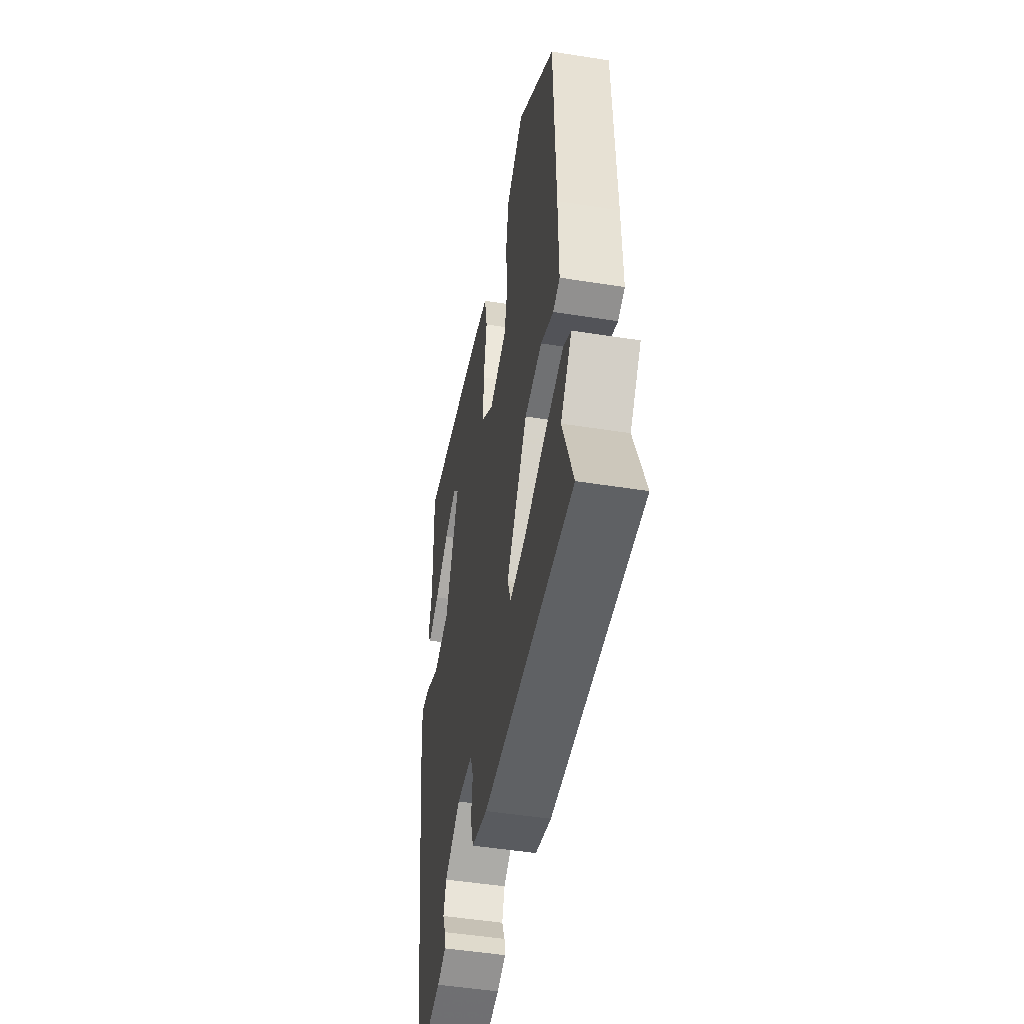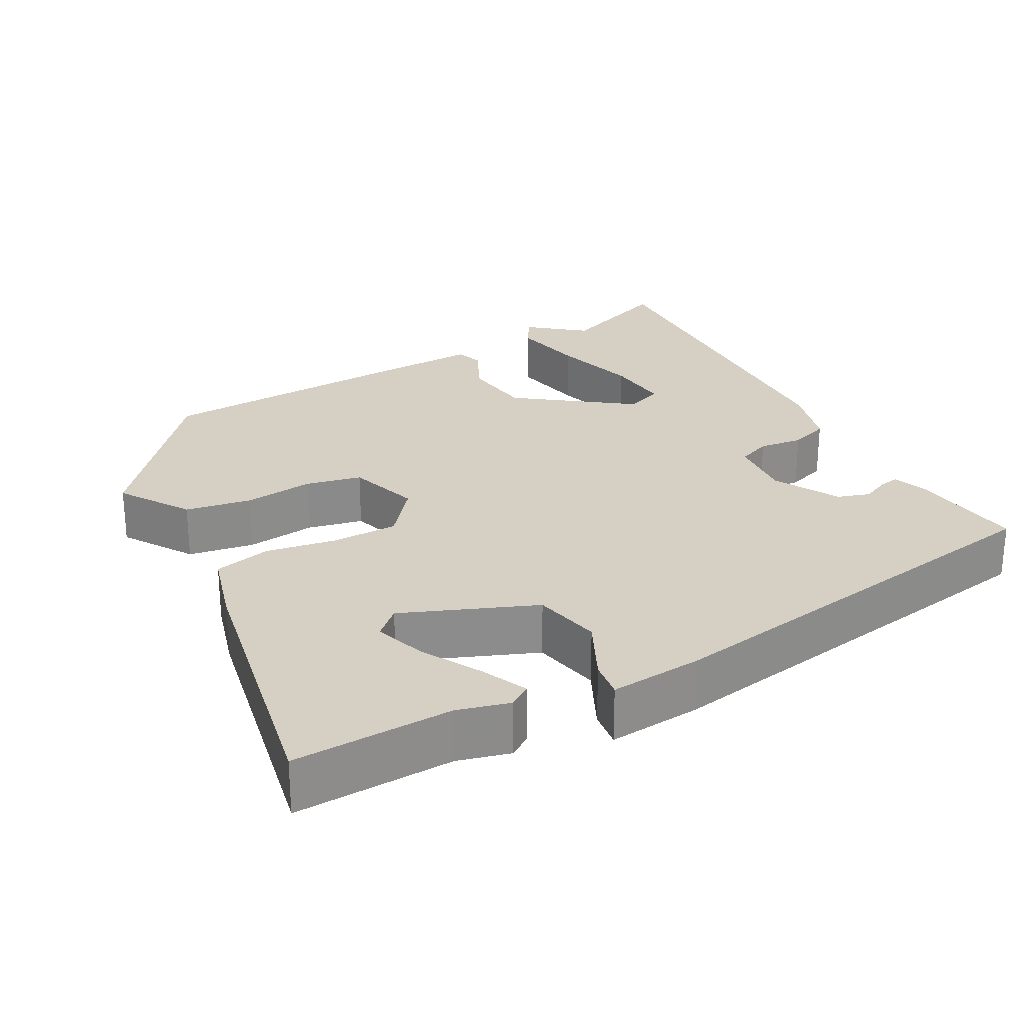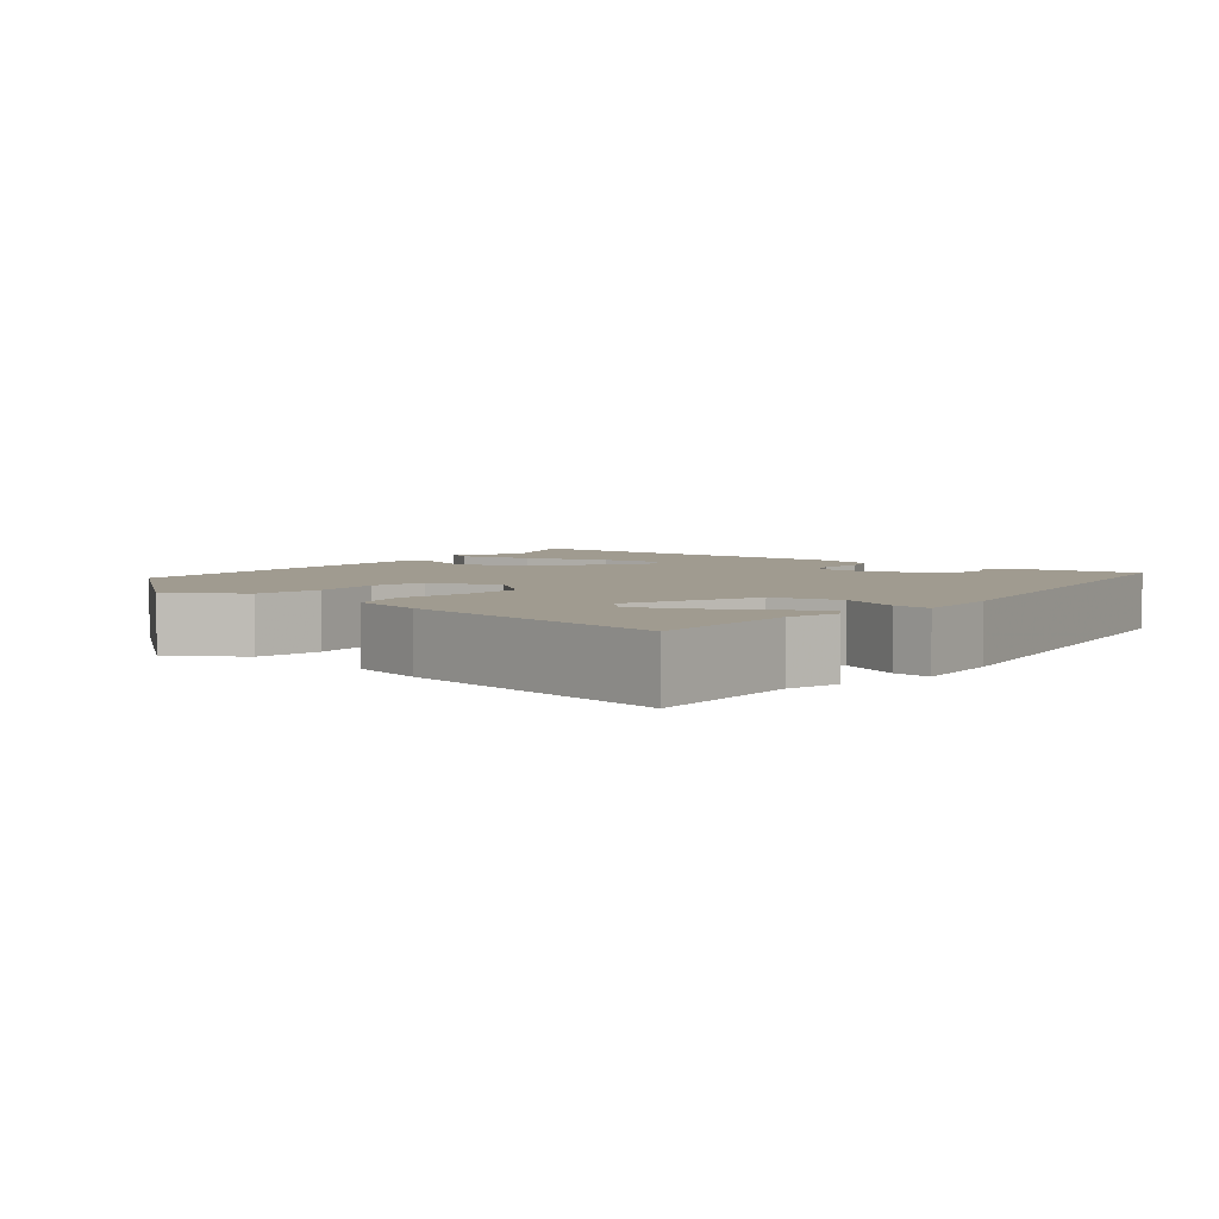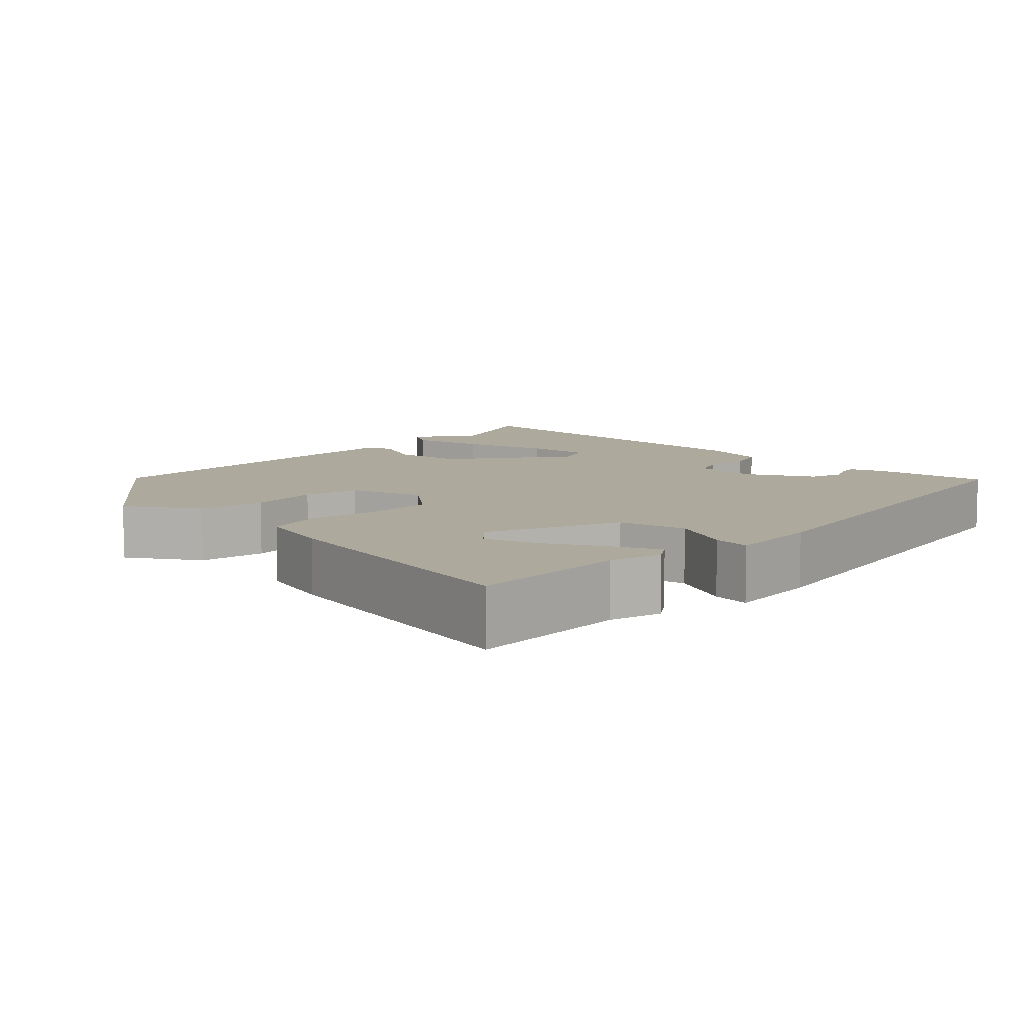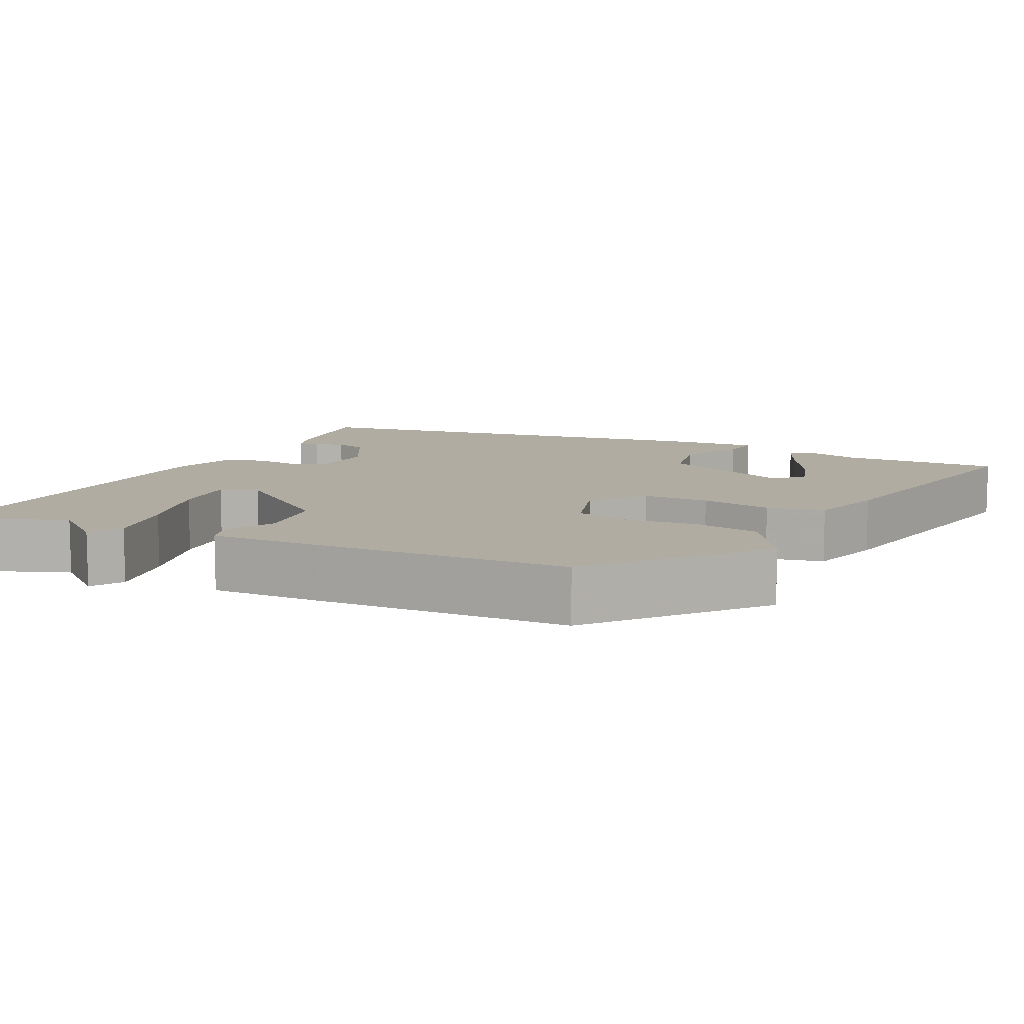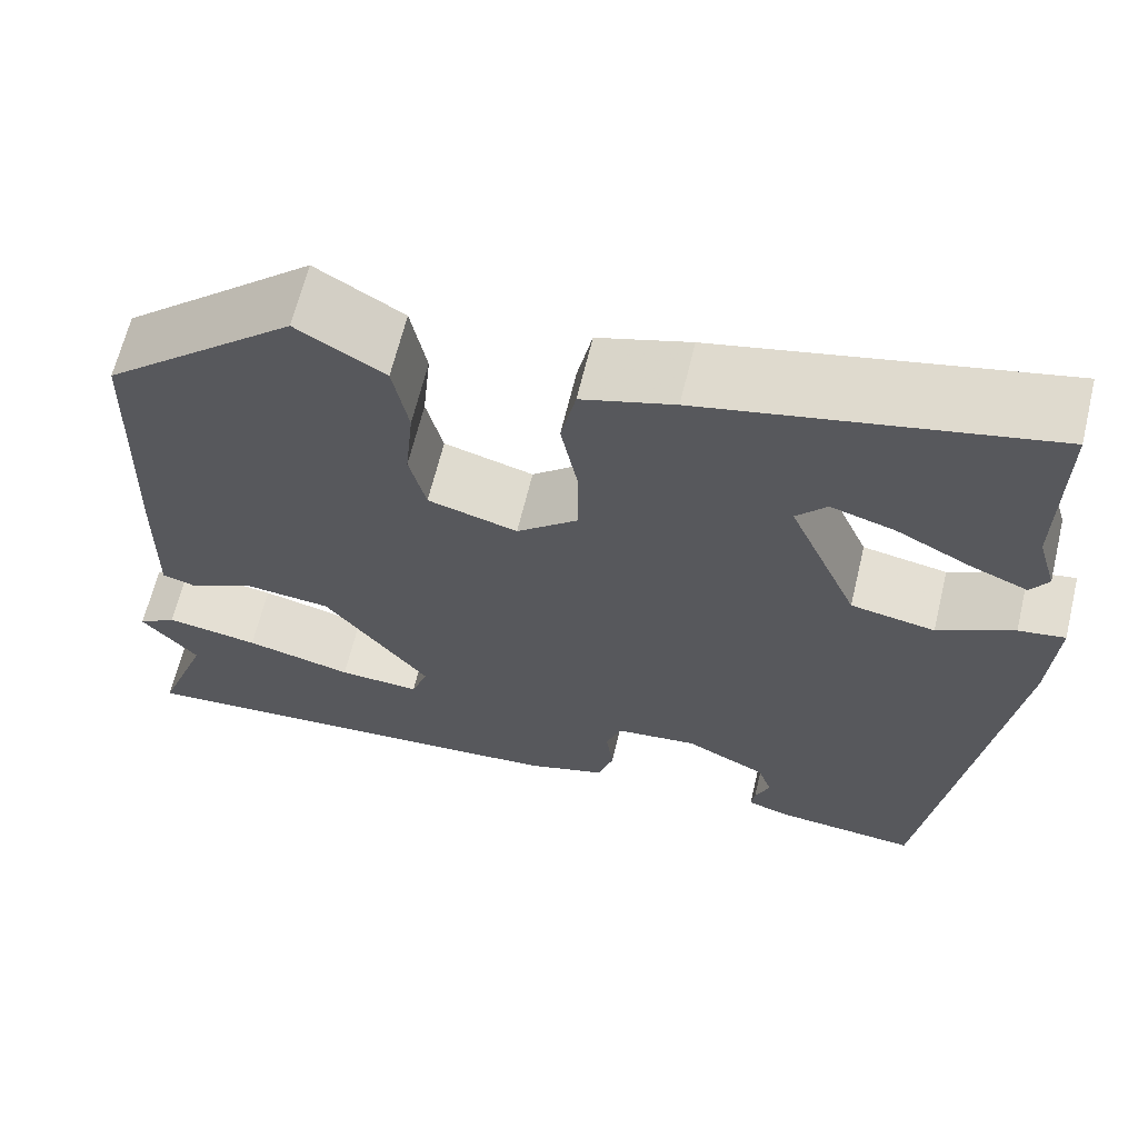
<metadata>
{"format":"obj","ext":"obj","renderer":"f3d","projection":"perspective","resolution":1024,"background":"white","views":[{"elev":-49.1,"azim":-100.0,"up":"+Z"},{"elev":26.2,"azim":60.0,"up":"+Y"},{"elev":4.2,"azim":36.9,"up":"+Y"},{"elev":8.8,"azim":42.6,"up":"+Y"},{"elev":10.2,"azim":-64.8,"up":"+Y"},{"elev":64.5,"azim":13.5,"up":"+Z"}]}
</metadata>
<code>
v 0.501 0.07 0.595
v 0.498 0.07 0.383
v 0.518 0.07 0.314
v 0.499 0.07 0.284
v 0.437 0.07 0.31
v 0.357 0.07 0.352
v 0.288 0.07 0.373
v 0.255 0.07 0.336
v 0.33 0.07 0.162
v 0.421 0.07 0.145
v 0.503 0.07 0.187
v 0.553 0.07 0.195
v 0.545 0.07 0.071
v 0.461 0.07 -0.498
v 0.309 0.07 -0.483
v 0.261 0.07 -0.468
v 0.265 0.07 -0.441
v 0.281 0.07 -0.404
v 0.266 0.07 -0.361
v 0.178 0.07 -0.316
v 0.09 0.07 -0.326
v 0.073 0.07 -0.371
v 0.081 0.07 -0.43
v 0.064 0.07 -0.483
v -0.023 0.07 -0.51
v -0.516 0.07 -0.543
v -0.459 0.07 -0.389
v -0.52 0.07 -0.317
v -0.478 0.07 -0.29
v -0.377 0.07 -0.307
v -0.261 0.07 -0.336
v -0.173 0.07 -0.341
v -0.155 0.07 -0.291
v -0.269 0.07 -0.144
v -0.364 0.07 -0.134
v -0.433 0.07 -0.169
v -0.47 0.07 -0.158
v -0.468 0.07 -0.011
v -0.458 0.07 0.326
v -0.25 0.07 0.508
v -0.155 0.07 0.45
v -0.138 0.07 0.362
v -0.147 0.07 0.269
v -0.129 0.07 0.195
v -0.032 0.07 0.167
v 0.035 0.07 0.224
v 0.034 0.07 0.312
v 0.016 0.07 0.406
v 0.032 0.07 0.482
v 0.132 0.07 0.513
v 0.501 0 0.595
v 0.498 0 0.383
v 0.518 0 0.314
v 0.499 0 0.284
v 0.437 0 0.31
v 0.357 0 0.352
v 0.288 0 0.373
v 0.255 0 0.336
v 0.33 0 0.162
v 0.421 0 0.145
v 0.503 0 0.187
v 0.553 0 0.195
v 0.545 0 0.071
v 0.461 0 -0.498
v 0.309 0 -0.483
v 0.261 0 -0.468
v 0.265 0 -0.441
v 0.281 0 -0.404
v 0.266 0 -0.361
v 0.178 0 -0.316
v 0.09 0 -0.326
v 0.073 0 -0.371
v 0.081 0 -0.43
v 0.064 0 -0.483
v -0.023 0 -0.51
v -0.516 0 -0.543
v -0.459 0 -0.389
v -0.52 0 -0.317
v -0.478 0 -0.29
v -0.377 0 -0.307
v -0.261 0 -0.336
v -0.173 0 -0.341
v -0.155 0 -0.291
v -0.269 0 -0.144
v -0.364 0 -0.134
v -0.433 0 -0.169
v -0.47 0 -0.158
v -0.468 0 -0.011
v -0.458 0 0.326
v -0.25 0 0.508
v -0.155 0 0.45
v -0.138 0 0.362
v -0.147 0 0.269
v -0.129 0 0.195
v -0.032 0 0.167
v 0.035 0 0.224
v 0.034 0 0.312
v 0.016 0 0.406
v 0.032 0 0.482
v 0.132 0 0.513
f 49 50 1
f 48 49 1
f 47 48 1
f 46 47 1
f 45 46 1
f 41 42 43
f 40 41 43
f 39 40 43
f 38 39 43
f 37 38 43
f 36 37 43
f 35 36 43
f 34 35 43 44
f 33 34 44 45
f 29 30 31
f 28 29 31
f 27 28 31
f 27 31 32
f 26 27 32
f 25 26 32
f 24 25 32
f 23 24 32
f 22 23 32
f 21 22 32 33
f 16 17 18
f 15 16 18
f 14 15 18
f 13 14 18
f 12 13 18
f 12 18 19
f 11 12 19
f 10 11 19
f 9 10 19 20
f 4 5 6
f 3 4 6
f 2 3 6
f 2 6 7
f 1 2 7
f 45 1 7
f 21 33 45
f 20 21 45
f 9 20 45
f 8 9 45
f 7 8 45
f 51 100 99
f 51 99 98
f 51 98 97
f 51 97 96
f 51 96 95
f 93 92 91
f 93 91 90
f 93 90 89
f 93 89 88
f 93 88 87
f 93 87 86
f 93 86 85
f 94 93 85 84
f 95 94 84 83
f 81 80 79
f 81 79 78
f 81 78 77
f 82 81 77
f 82 77 76
f 82 76 75
f 82 75 74
f 82 74 73
f 82 73 72
f 83 82 72 71
f 68 67 66
f 68 66 65
f 68 65 64
f 68 64 63
f 68 63 62
f 69 68 62
f 69 62 61
f 69 61 60
f 70 69 60 59
f 56 55 54
f 56 54 53
f 56 53 52
f 57 56 52
f 57 52 51
f 57 51 95
f 95 83 71
f 95 71 70
f 95 70 59
f 95 59 58
f 95 58 57
f 1 51 52 2
f 2 52 53 3
f 3 53 54 4
f 4 54 55 5
f 5 55 56 6
f 6 56 57 7
f 7 57 58 8
f 8 58 59 9
f 9 59 60 10
f 10 60 61 11
f 11 61 62 12
f 12 62 63 13
f 13 63 64 14
f 14 64 65 15
f 15 65 66 16
f 16 66 67 17
f 17 67 68 18
f 18 68 69 19
f 19 69 70 20
f 20 70 71 21
f 21 71 72 22
f 22 72 73 23
f 23 73 74 24
f 24 74 75 25
f 25 75 76 26
f 26 76 77 27
f 27 77 78 28
f 28 78 79 29
f 29 79 80 30
f 30 80 81 31
f 31 81 82 32
f 32 82 83 33
f 33 83 84 34
f 34 84 85 35
f 35 85 86 36
f 36 86 87 37
f 37 87 88 38
f 38 88 89 39
f 39 89 90 40
f 40 90 91 41
f 41 91 92 42
f 42 92 93 43
f 43 93 94 44
f 44 94 95 45
f 45 95 96 46
f 46 96 97 47
f 47 97 98 48
f 48 98 99 49
f 49 99 100 50
f 50 100 51 1

</code>
